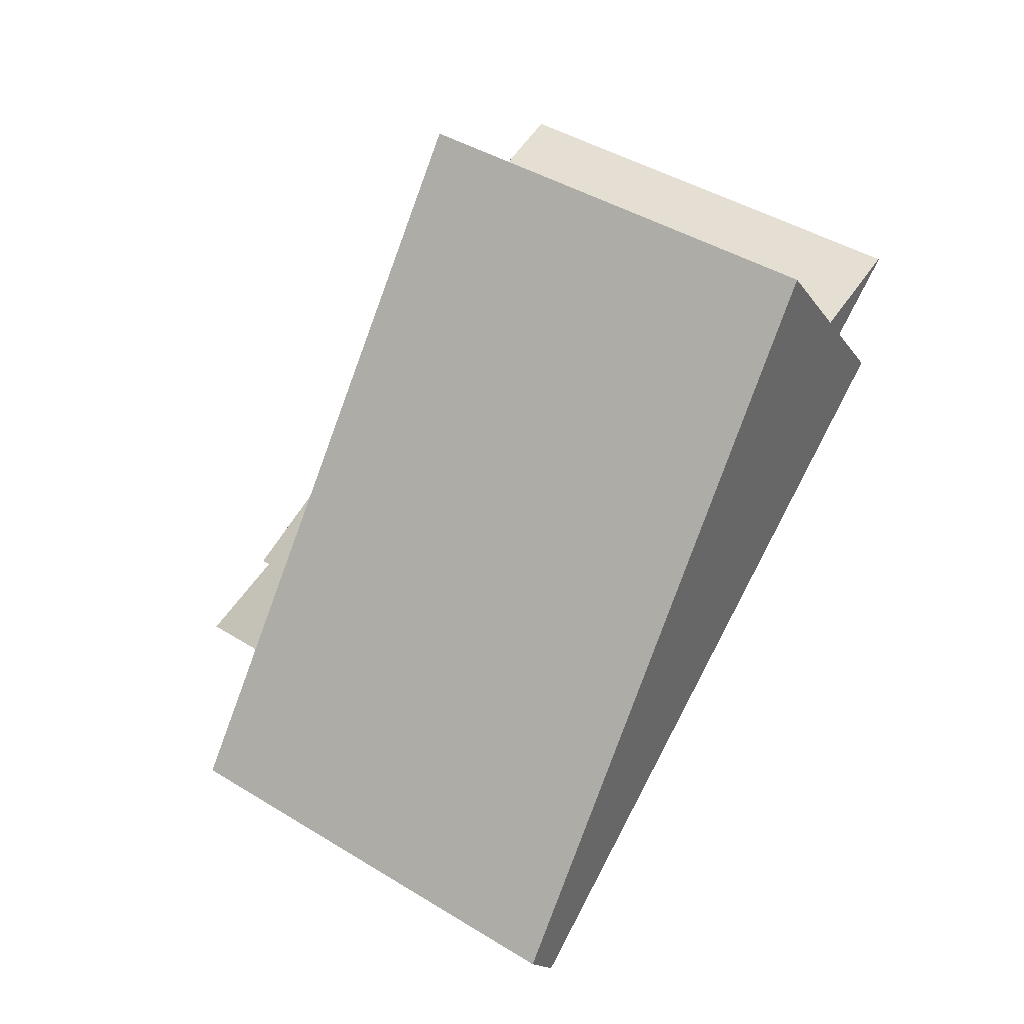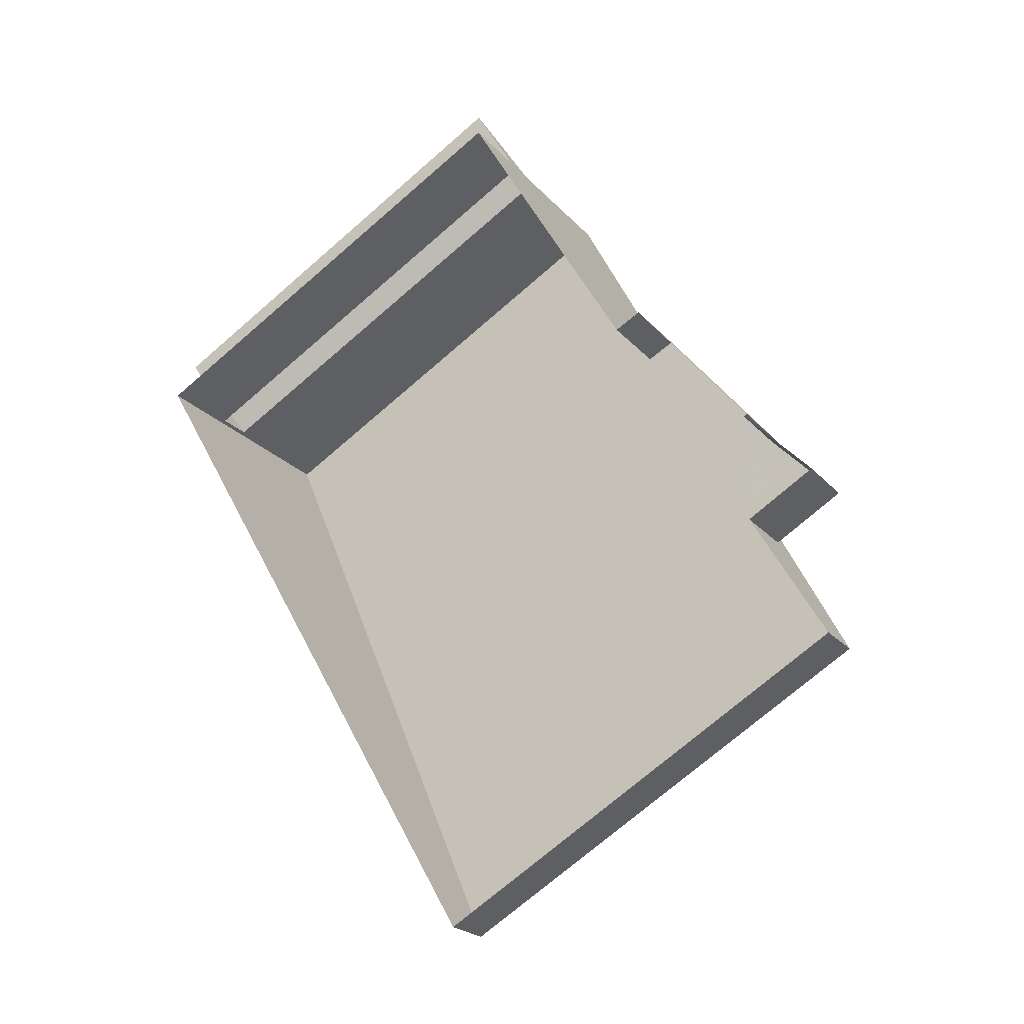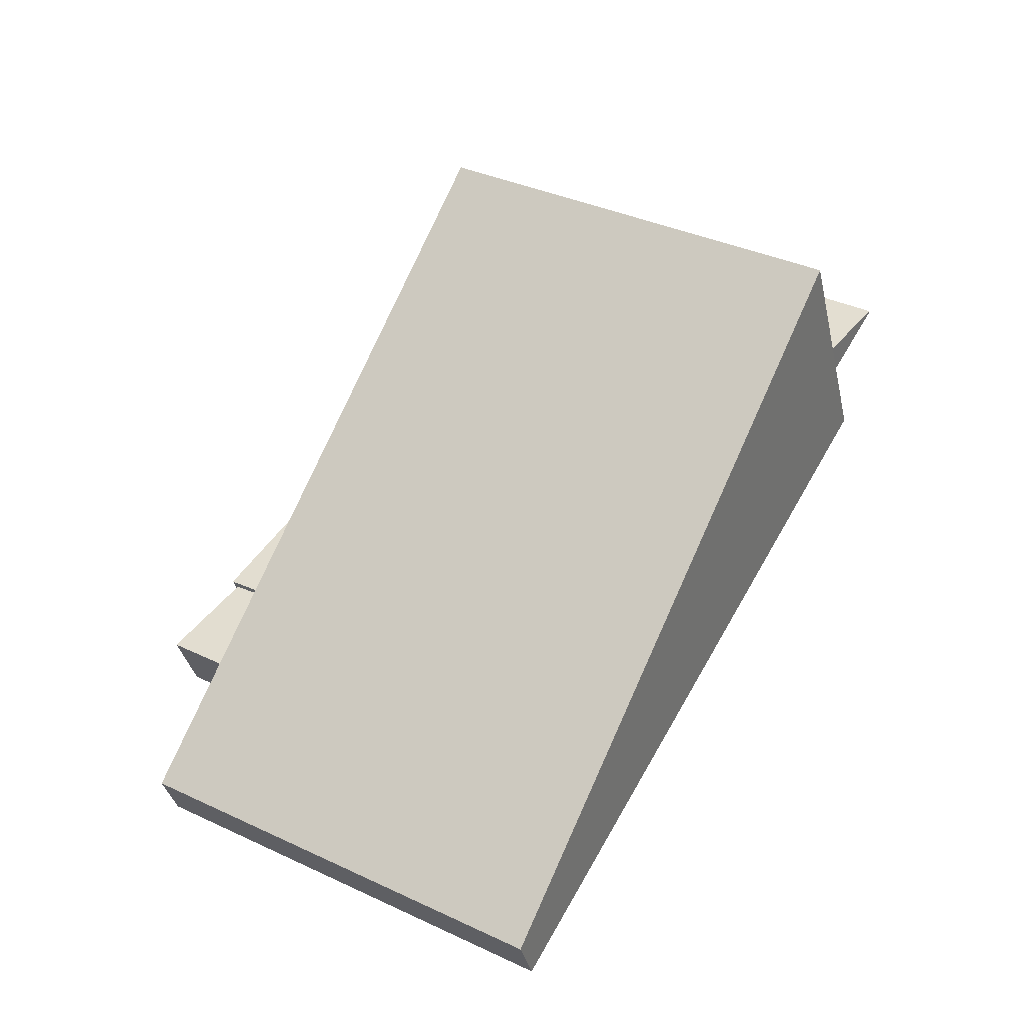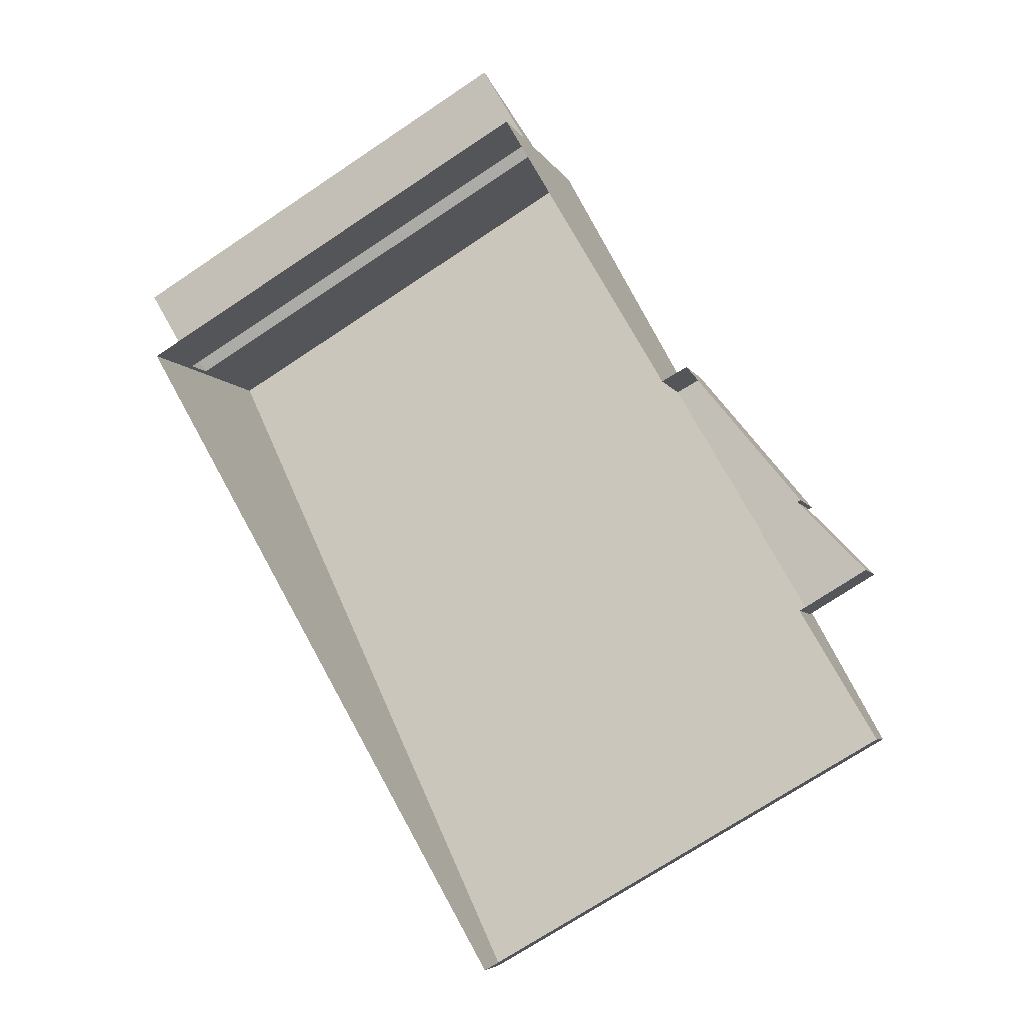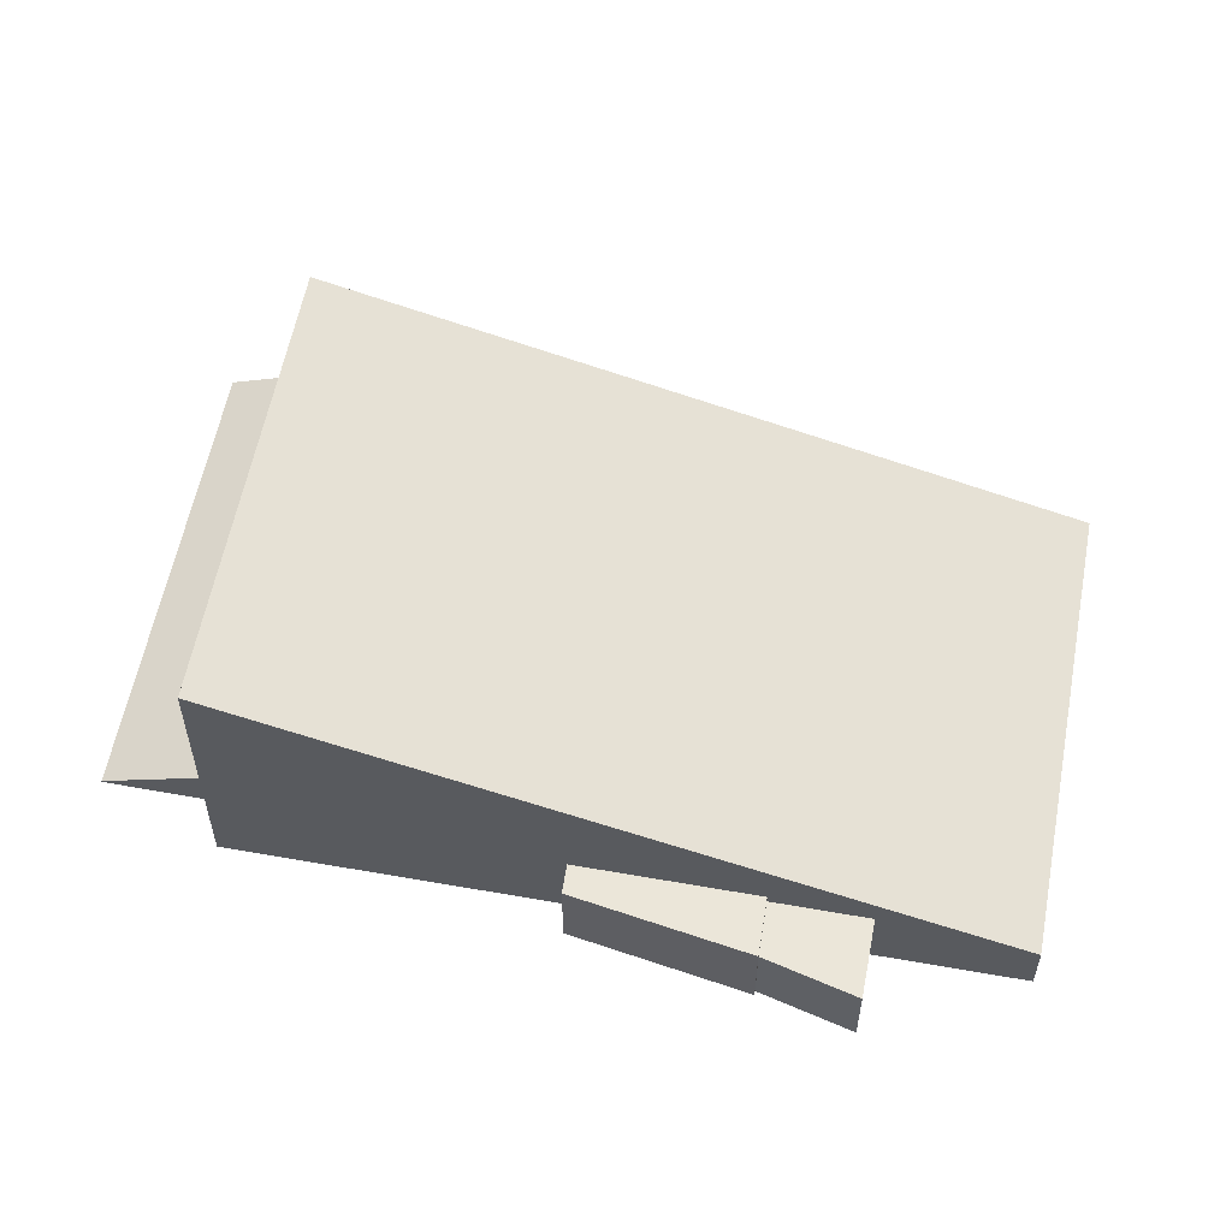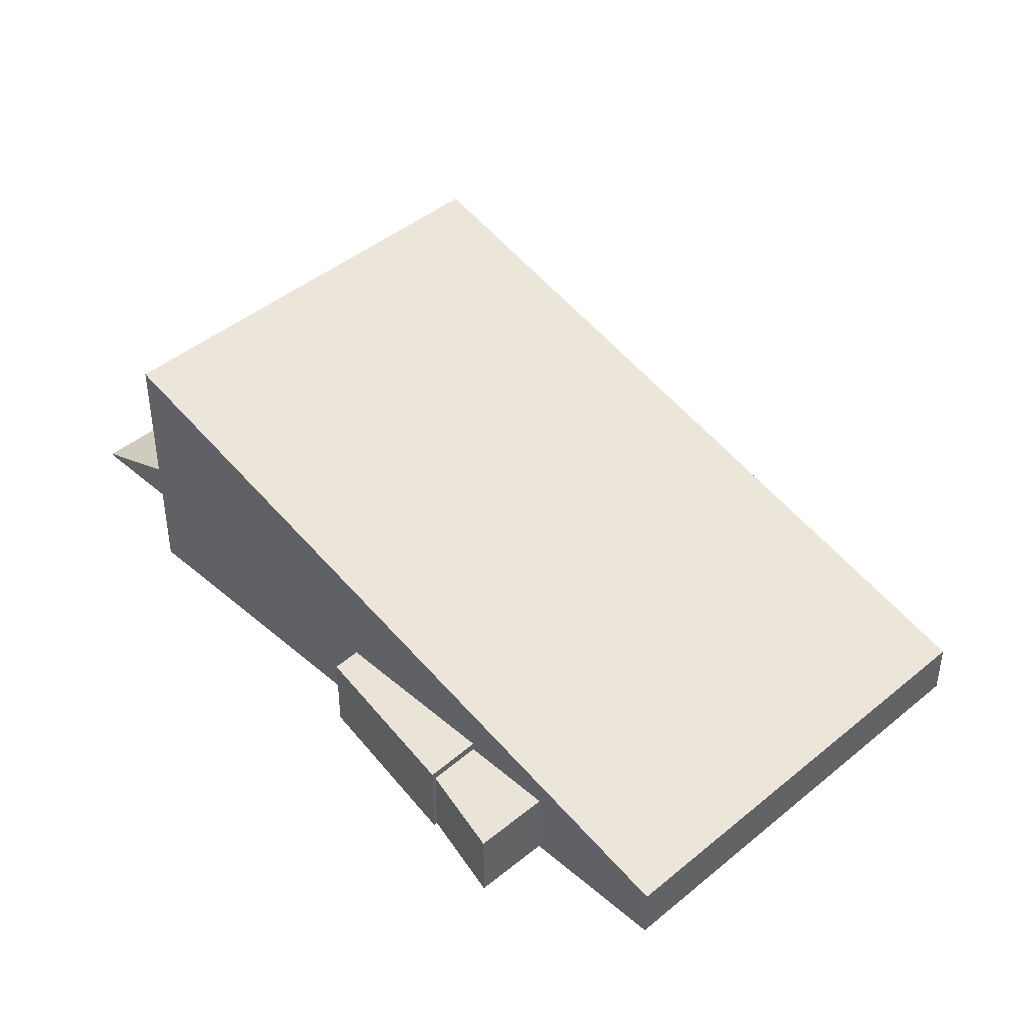
<metadata>
{"format":"obj","ext":"obj","renderer":"f3d","projection":"perspective","resolution":1024,"background":"white","views":[{"elev":-16.0,"azim":22.3,"up":"+Y"},{"elev":-21.9,"azim":-151.1,"up":"+Y"},{"elev":-35.4,"azim":12.3,"up":"+Y"},{"elev":-5.4,"azim":-164.4,"up":"+Y"},{"elev":57.6,"azim":-109.9,"up":"+Z"},{"elev":43.4,"azim":-74.8,"up":"+Z"}]}
</metadata>
<code>
v -6196 -3.595e+04 3.263
v -6137 -3.594e+04 3.266
v -6176 -3.601e+04 3.272
v -6179 -3.592e+04 3.261
v -6218 -3.599e+04 3.267
v -6211 -3.597e+04 3.266
v -6210 -3.596e+04 3.264
v -6218 -3.597e+04 3.265
v -6199 -3.595e+04 3.263
v -6211 -3.596e+04 3.264
v -6137 -3.594e+04 12.53
v -6173 -3.591e+04 12.53
v -6132 -3.593e+04 12.53
v -6178 -3.592e+04 12.53
v -6137 -3.594e+04 16.58
v -6132 -3.593e+04 12.68
v -6173 -3.591e+04 12.68
v -6178 -3.592e+04 16.65
v -6218 -3.599e+04 8.989
v -6176 -3.601e+04 8.996
v -6137 -3.594e+04 31.47
v -6179 -3.592e+04 31.47
v -6206 -3.597e+04 11.66
v -6199 -3.595e+04 11.66
v -6211 -3.596e+04 11.66
v -6196 -3.595e+04 11.66
v -6210 -3.596e+04 10.78
v -6211 -3.597e+04 10.78
v -6206 -3.597e+04 10.78
v -6218 -3.597e+04 10.78
v -6179 -3.592e+04 12.53
v -6137 -3.594e+04 12.53
f 1 2 3
f 4 2 1
f 3 5 6
f 7 6 8
f 9 1 7
f 9 7 10
f 1 3 6
f 1 6 7
f 11 12 13
f 11 14 12
f 15 16 17
f 18 15 17
f 19 20 21
f 22 19 21
f 23 24 25
f 23 26 24
f 27 28 29
f 27 30 28
f 14 17 12
f 14 18 17
f 12 16 13
f 12 17 16
f 11 13 16
f 15 11 16
f 14 4 31
f 2 4 11
f 32 2 11
f 4 14 11
f 5 19 6
f 4 1 26
f 28 19 22
f 6 19 28
f 23 29 28
f 4 26 31
f 31 26 22
f 26 23 22
f 23 28 22
f 19 5 3
f 20 19 3
f 3 2 20
f 20 32 21
f 20 2 32
f 15 32 11
f 32 15 21
f 21 15 22
f 31 18 14
f 22 18 31
f 15 18 22
f 29 23 27
f 7 27 10
f 10 27 25
f 27 23 25
f 10 24 9
f 10 25 24
f 1 9 24
f 26 1 24
f 6 28 30
f 8 6 30
f 8 30 27
f 7 8 27

</code>
